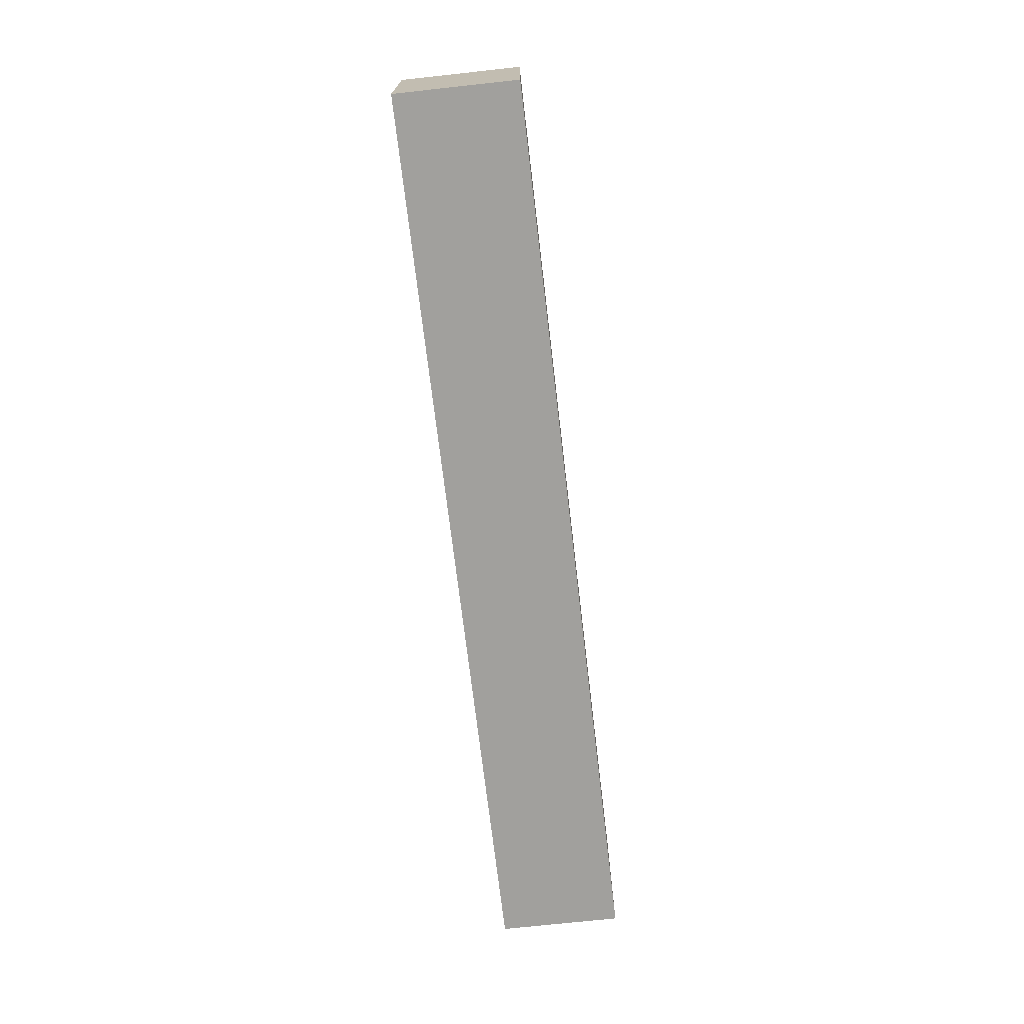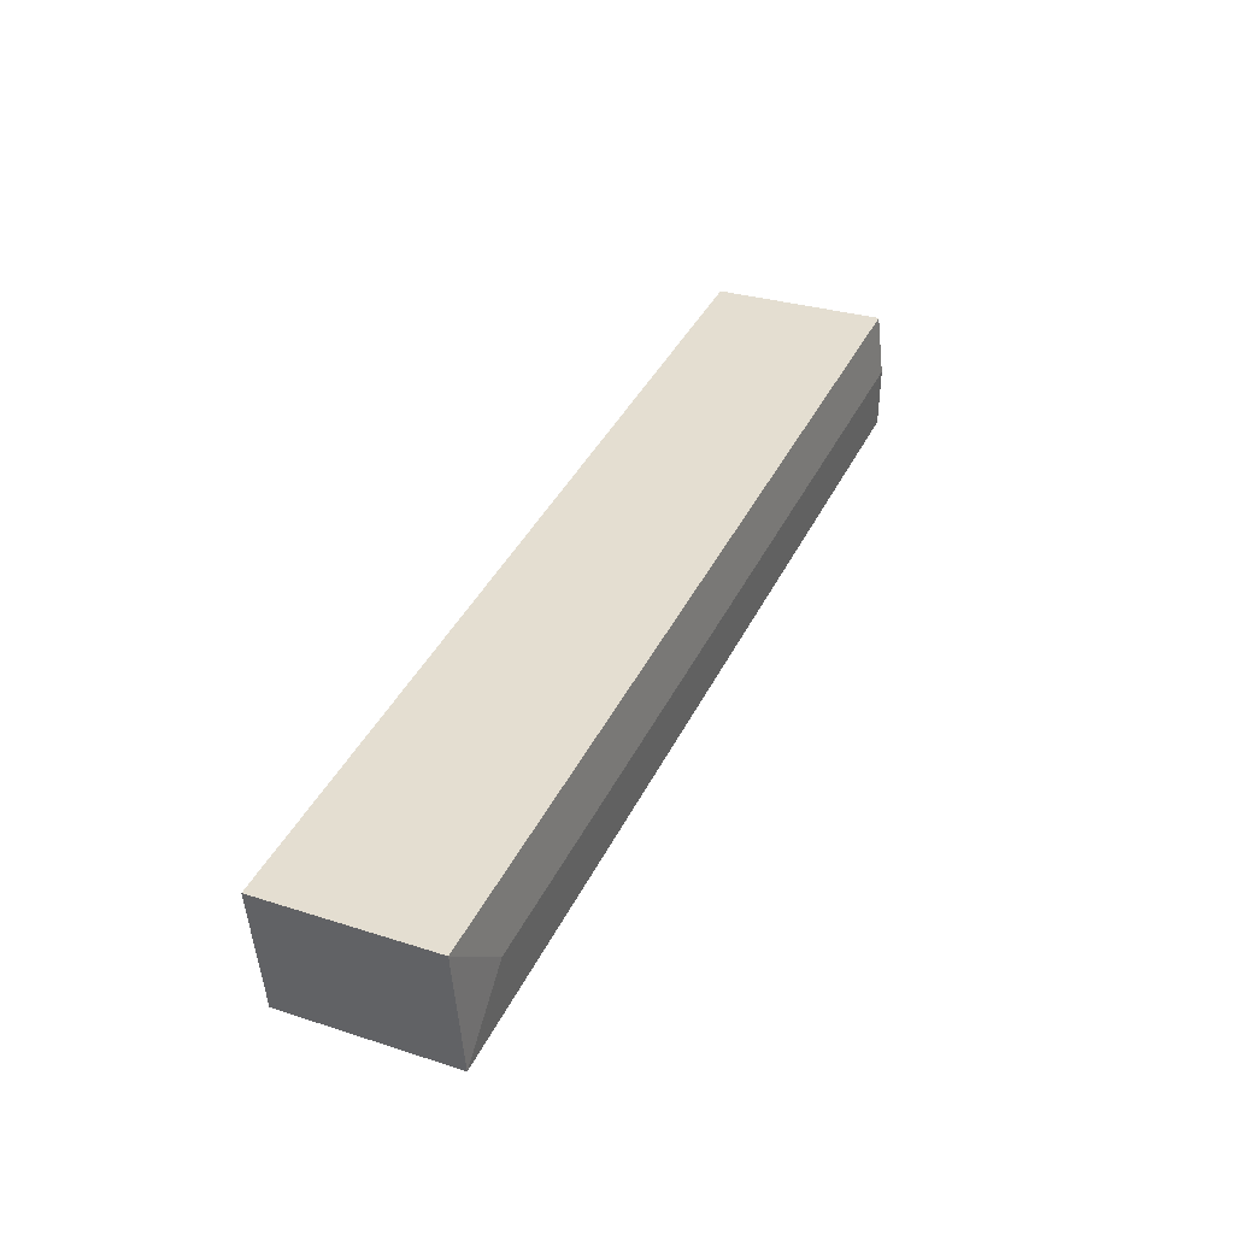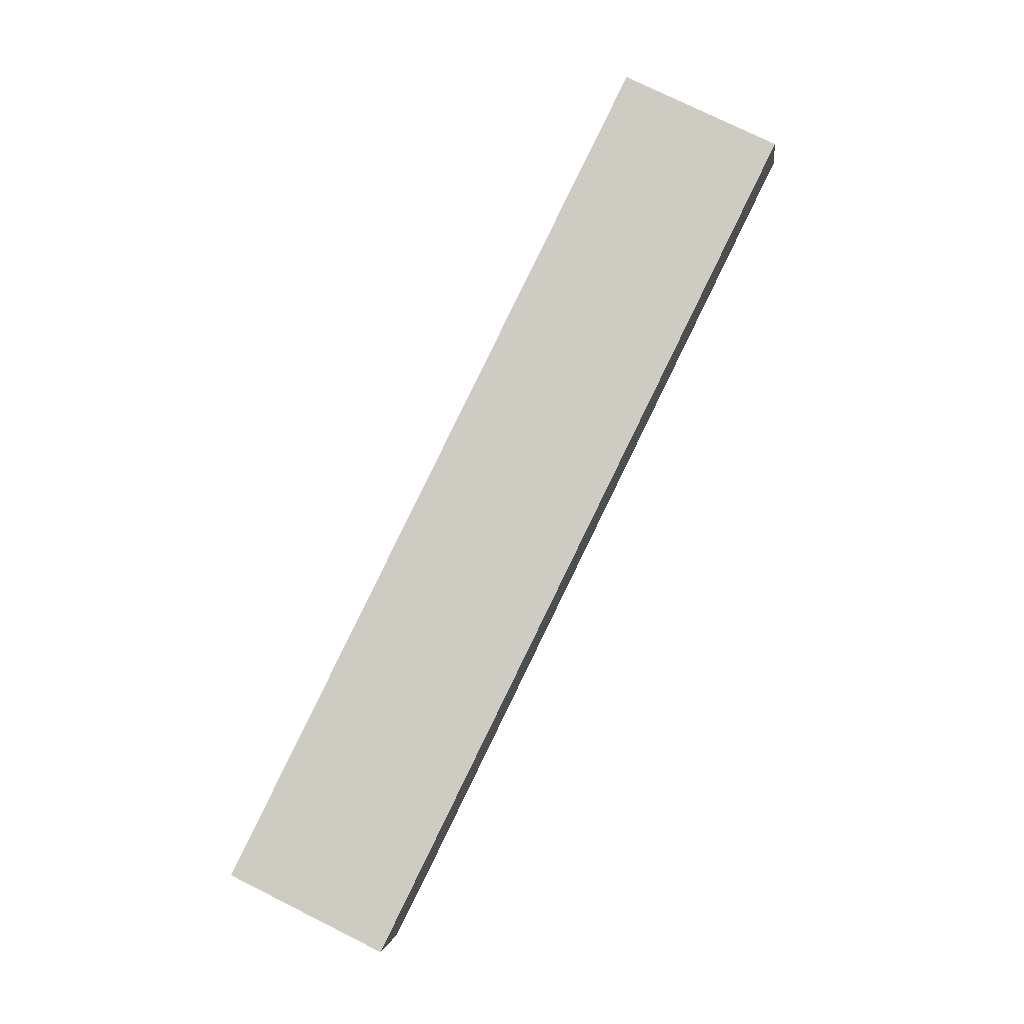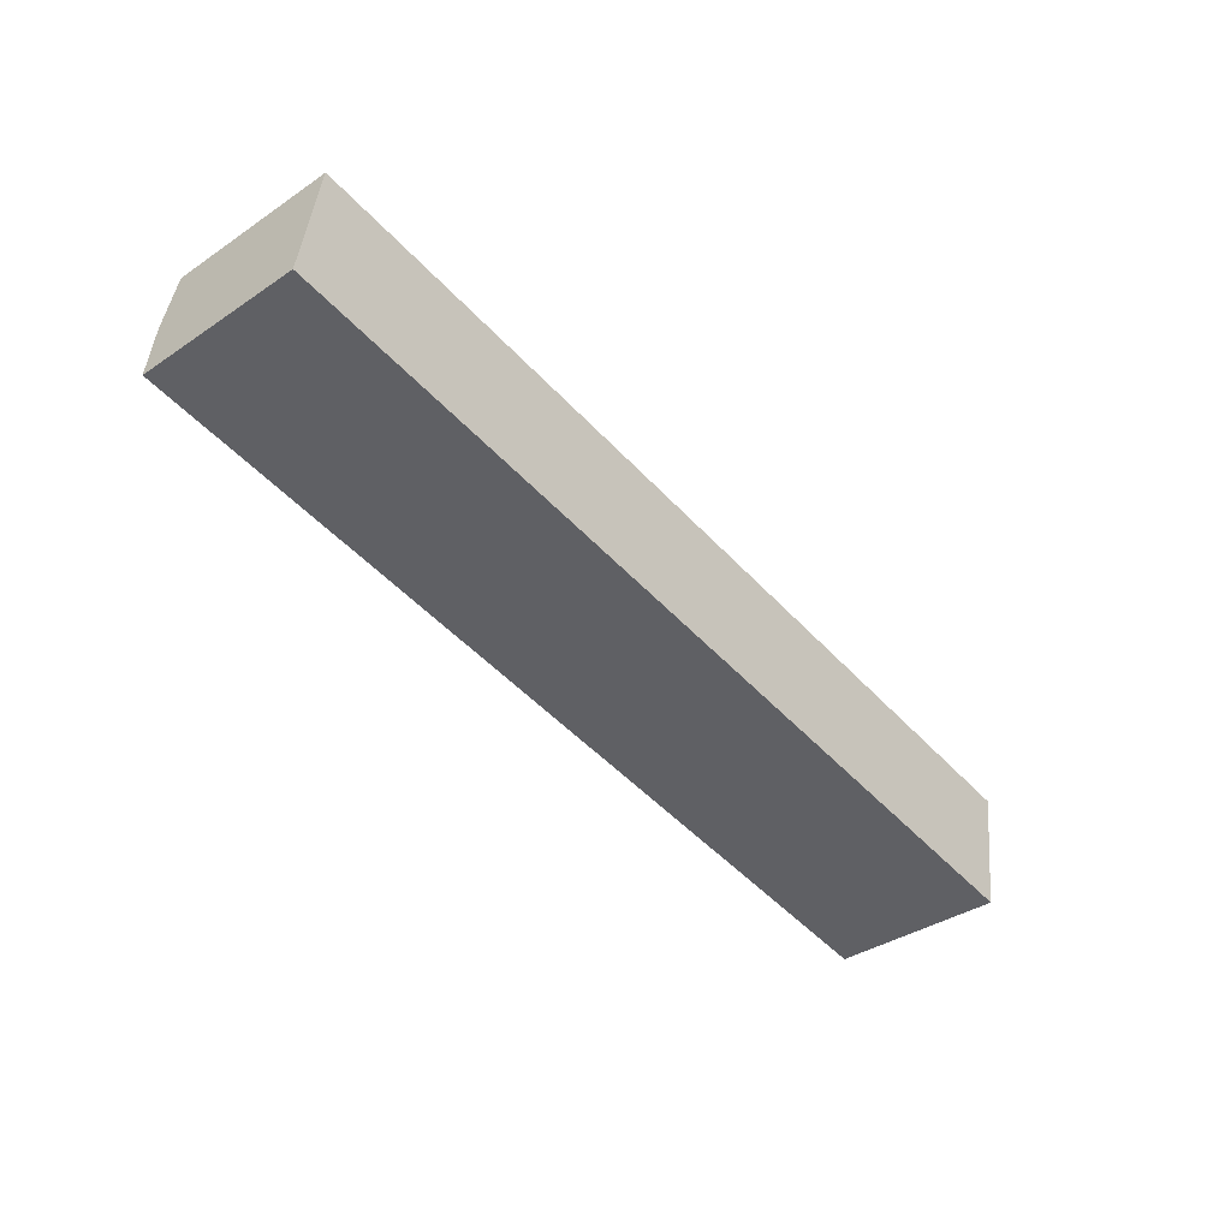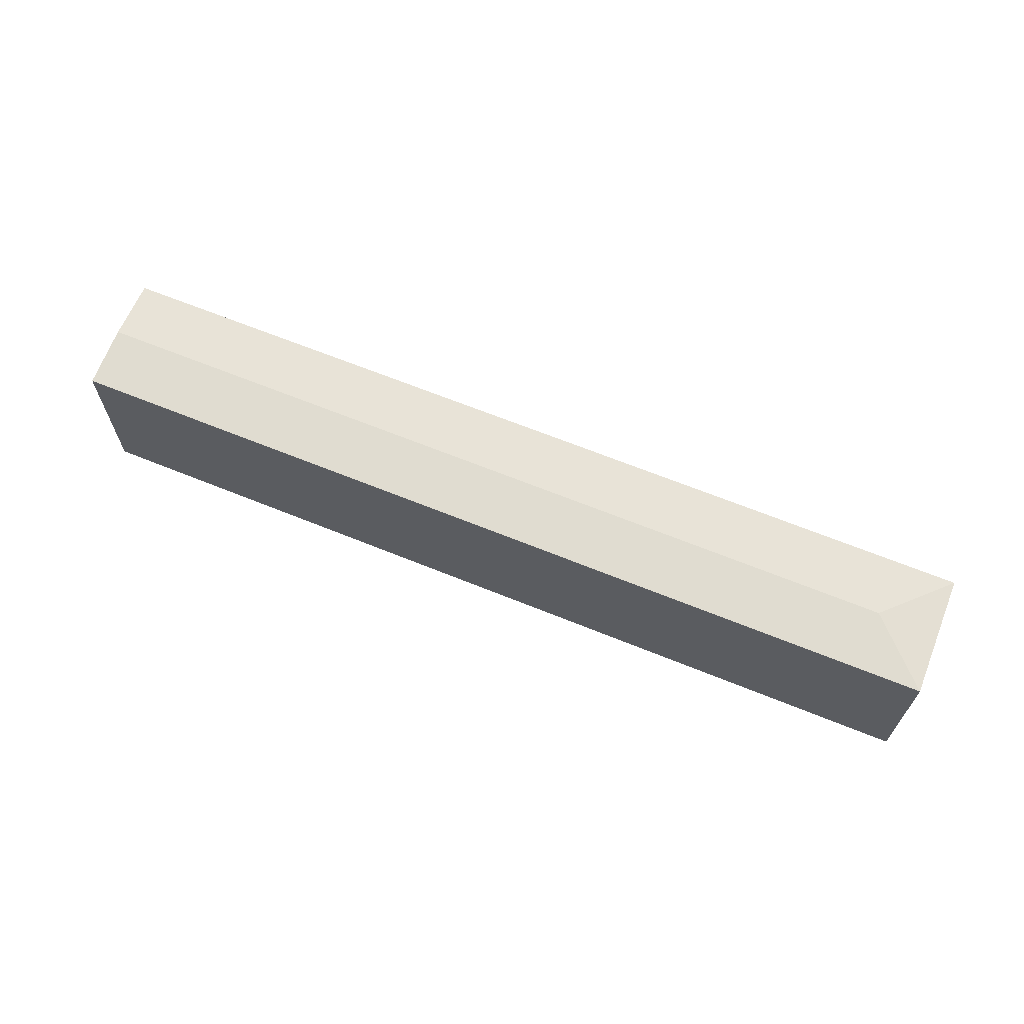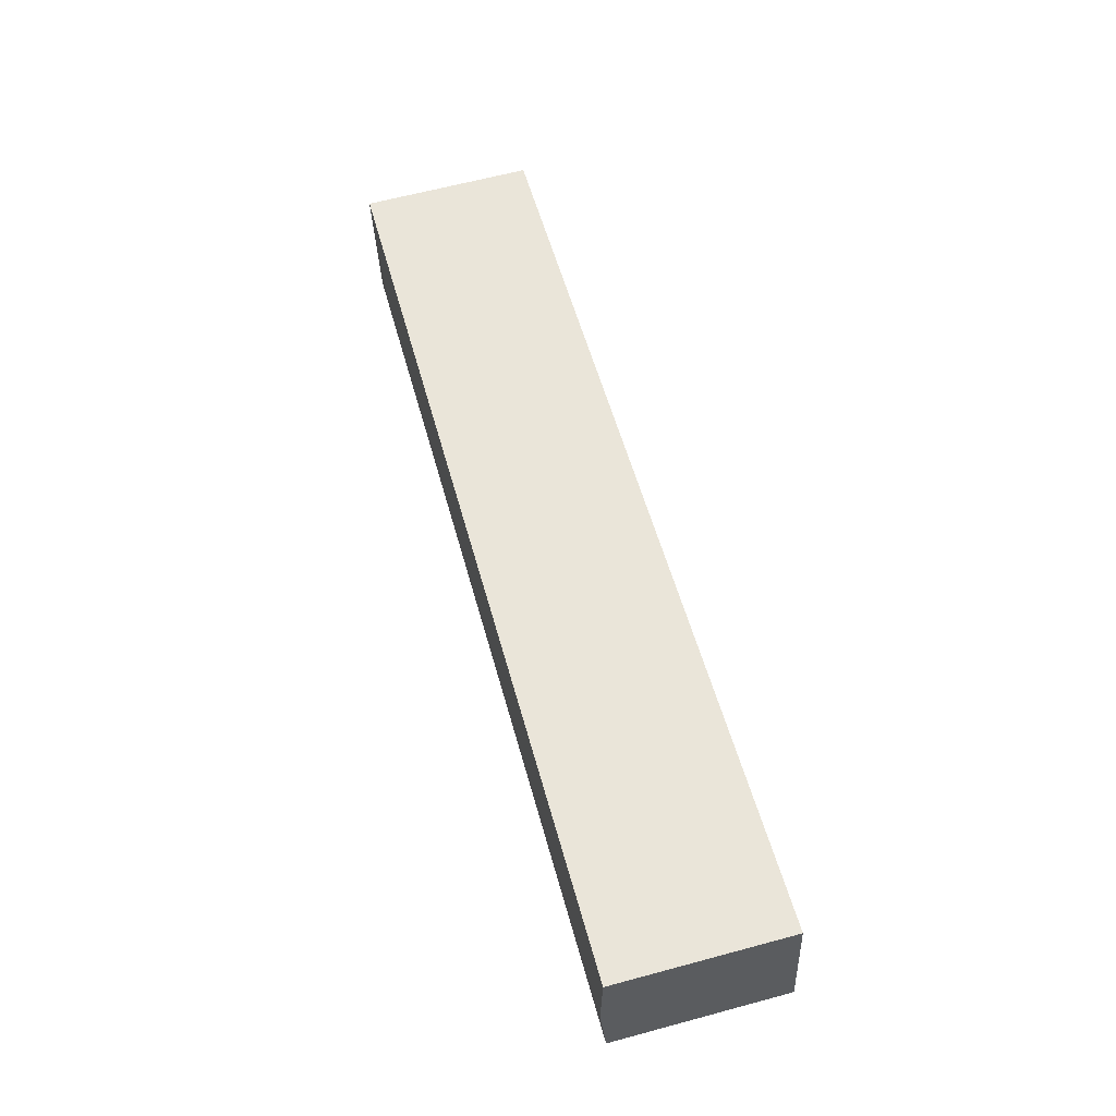
<metadata>
{"format":"obj","ext":"obj","renderer":"f3d","projection":"perspective","resolution":1024,"background":"white","views":[{"elev":-71.7,"azim":104.9,"up":"+Y"},{"elev":30.7,"azim":114.6,"up":"+Z"},{"elev":76.7,"azim":116.4,"up":"+Z"},{"elev":-37.7,"azim":-49.4,"up":"+Z"},{"elev":65.8,"azim":30.4,"up":"+Y"},{"elev":63.5,"azim":-105.2,"up":"+Z"}]}
</metadata>
<code>
v  71.1 6.25e-16 -10.21
v  72.56 13.32 -0.6129
v  72.56 3.751e-17 -0.6125
v  71.1 13.32 -10.21
v  1.464 13.32 9.594
v  1.463 -5.875e-16 9.595
v  0 0 0
v  0.000285 13.32 -0.0004208
v  0.732 13.64 4.797
v  67.03 13.64 -4.721
g defaultobject
f 1 2 3
f 2 1 4
f 3 5 6
f 5 3 2
f 5 7 6
f 7 5 8
f 8 5 9
f 8 1 7
f 1 8 4
f 10 2 4
f 5 10 9
f 10 5 2
f 9 4 8
f 4 9 10
f 6 1 3
f 1 6 7

</code>
